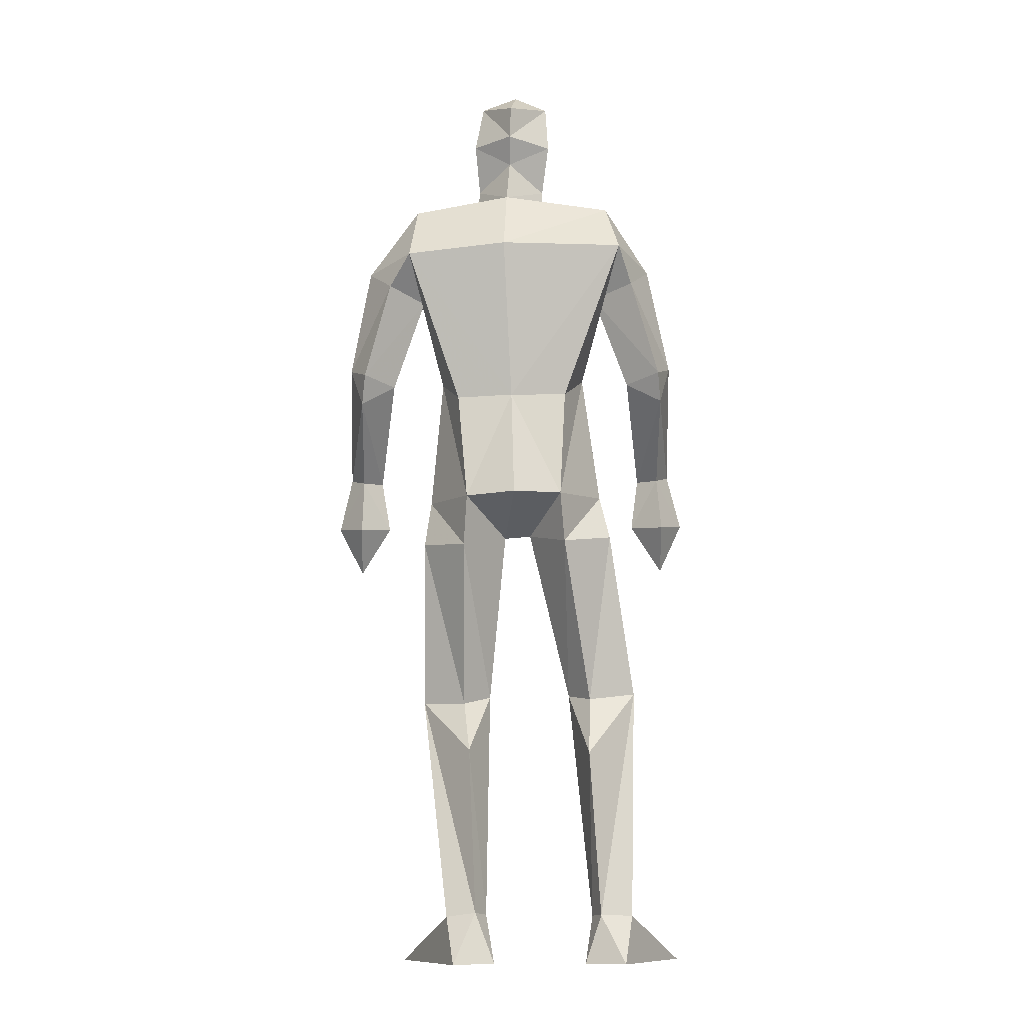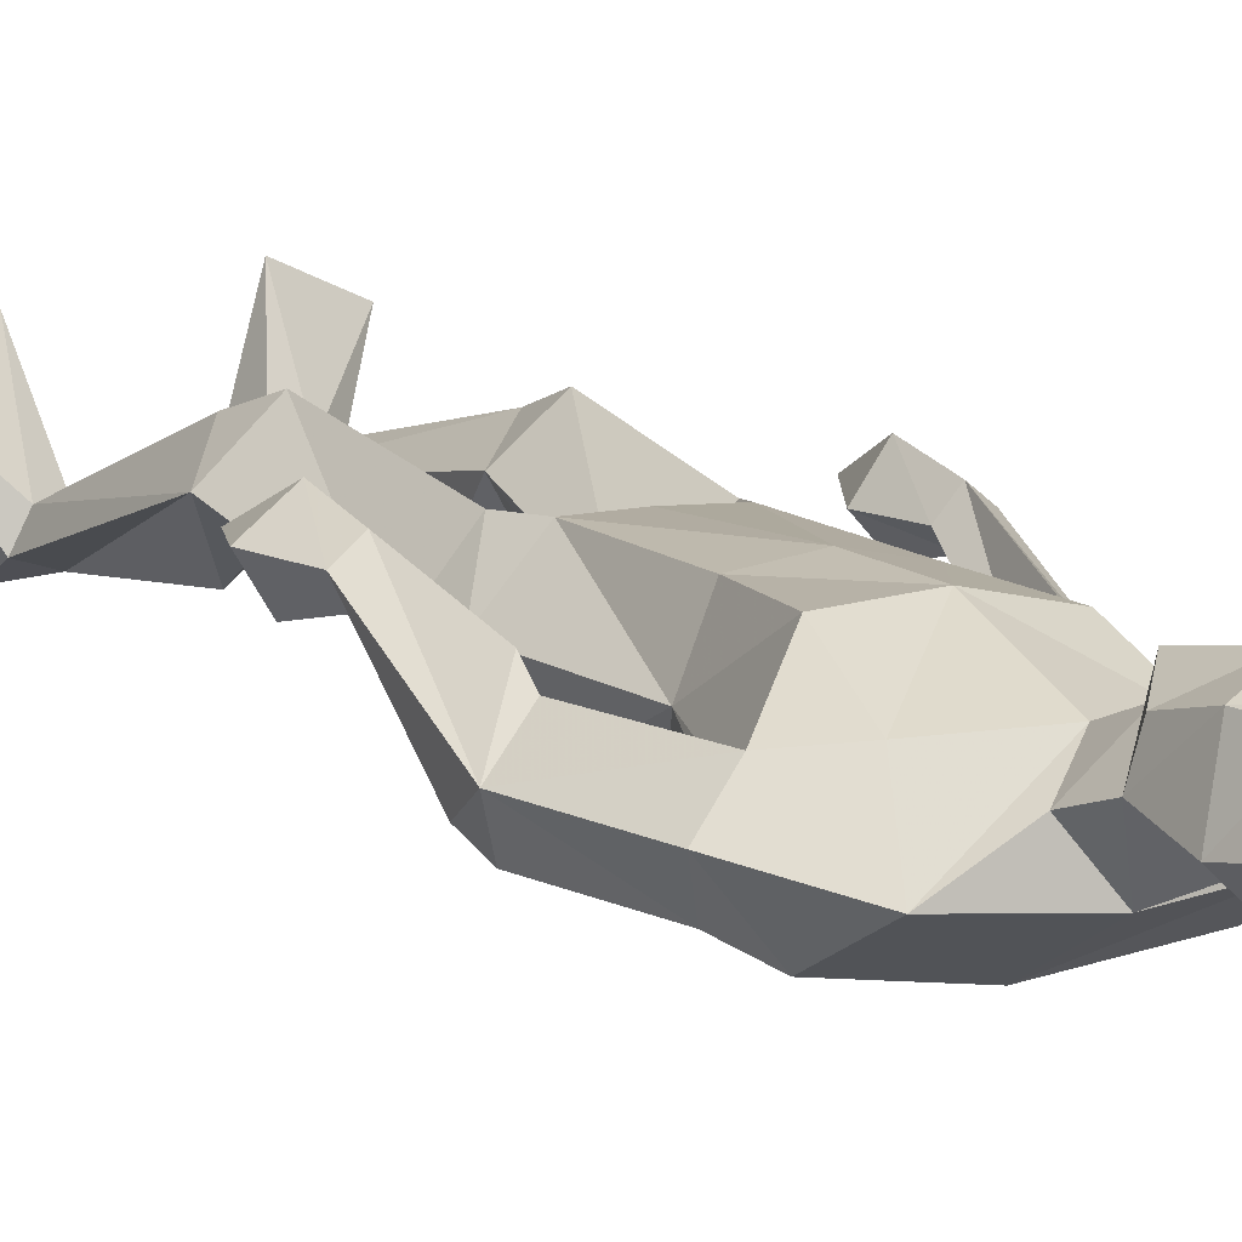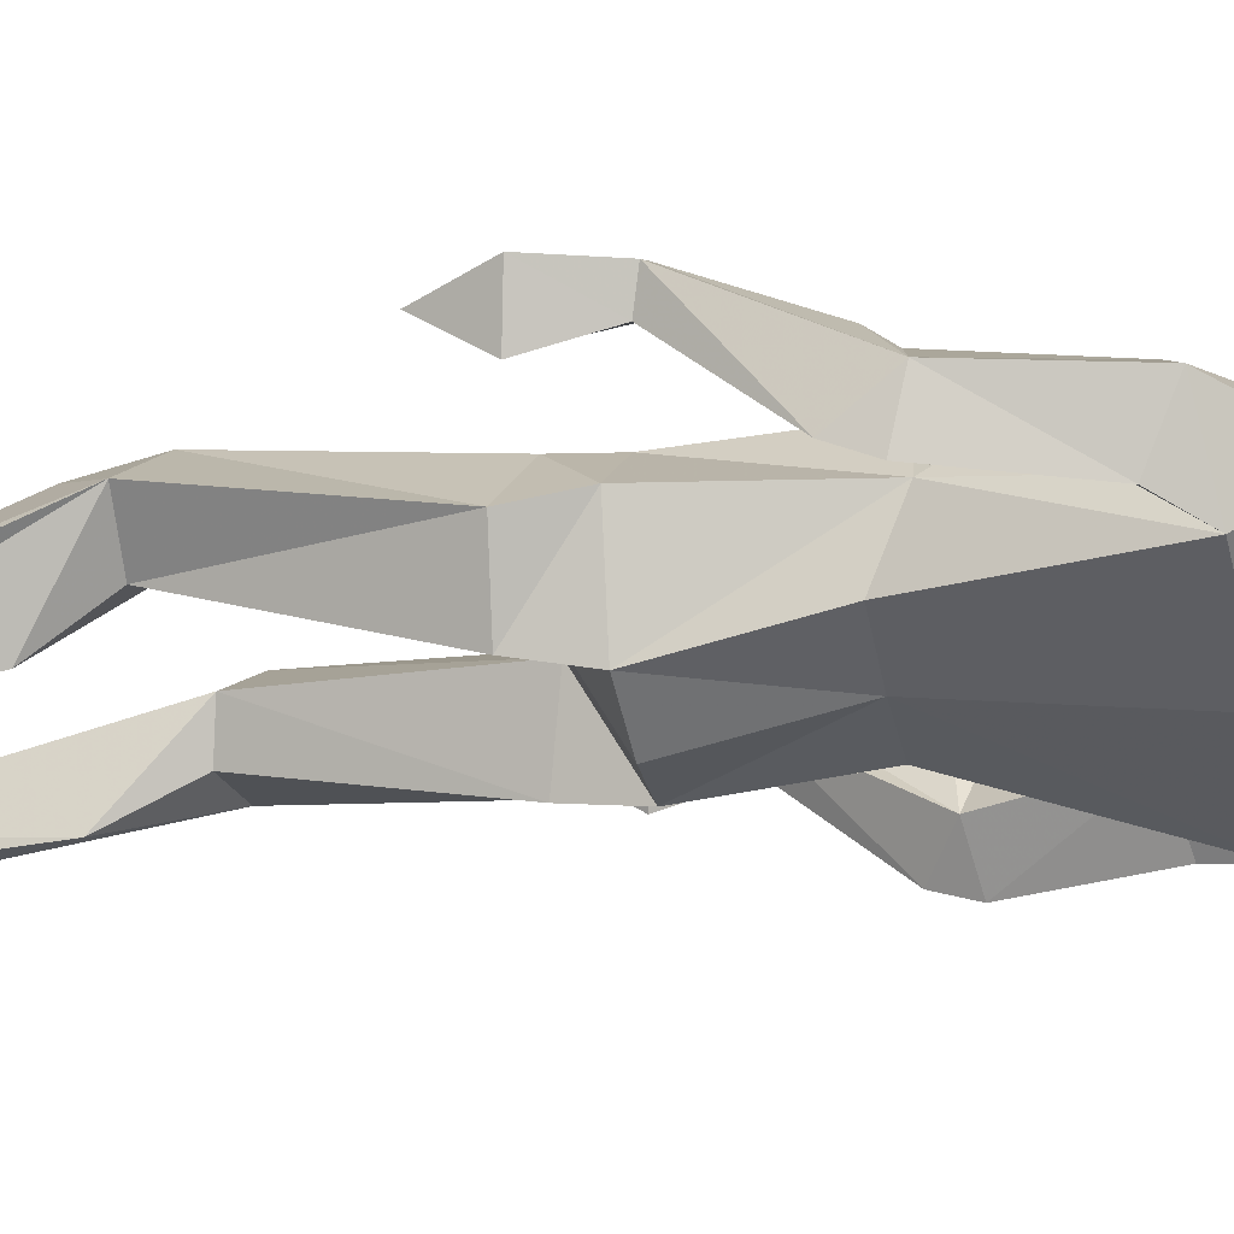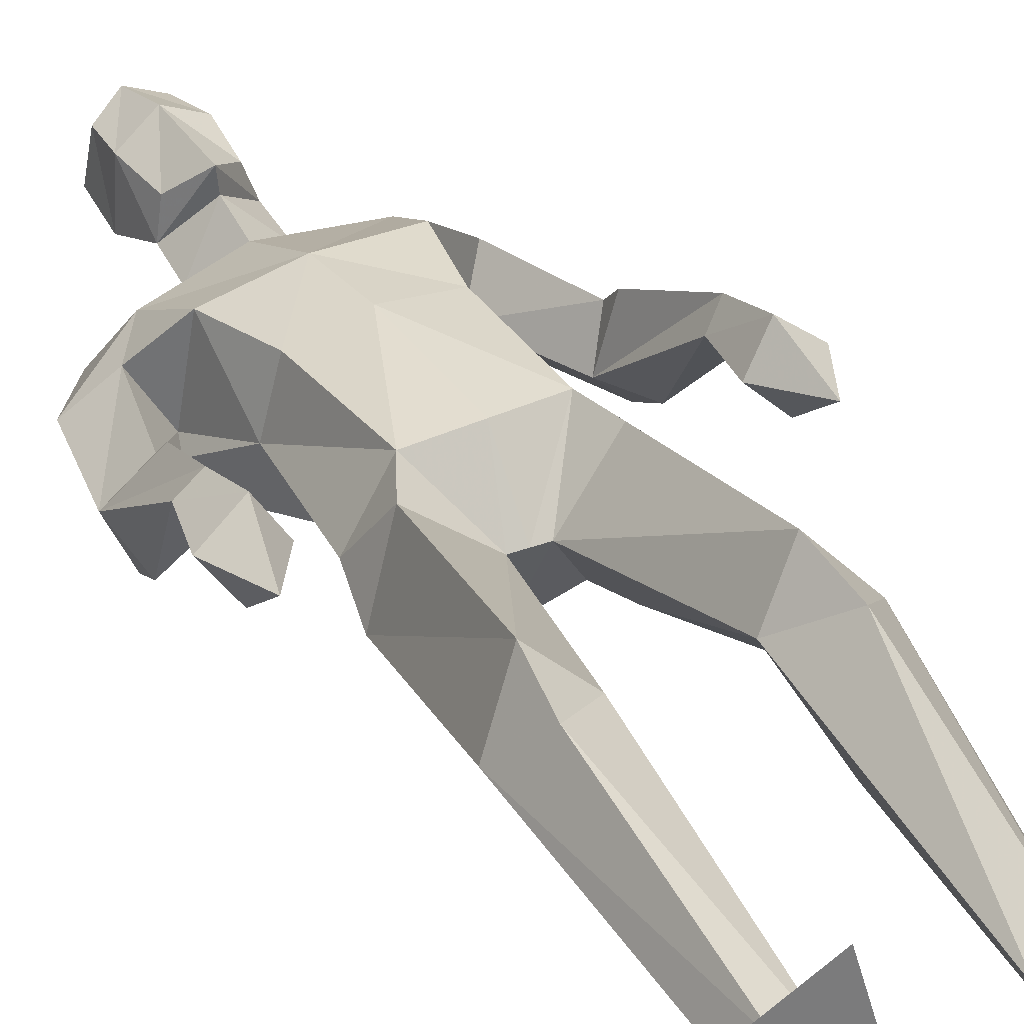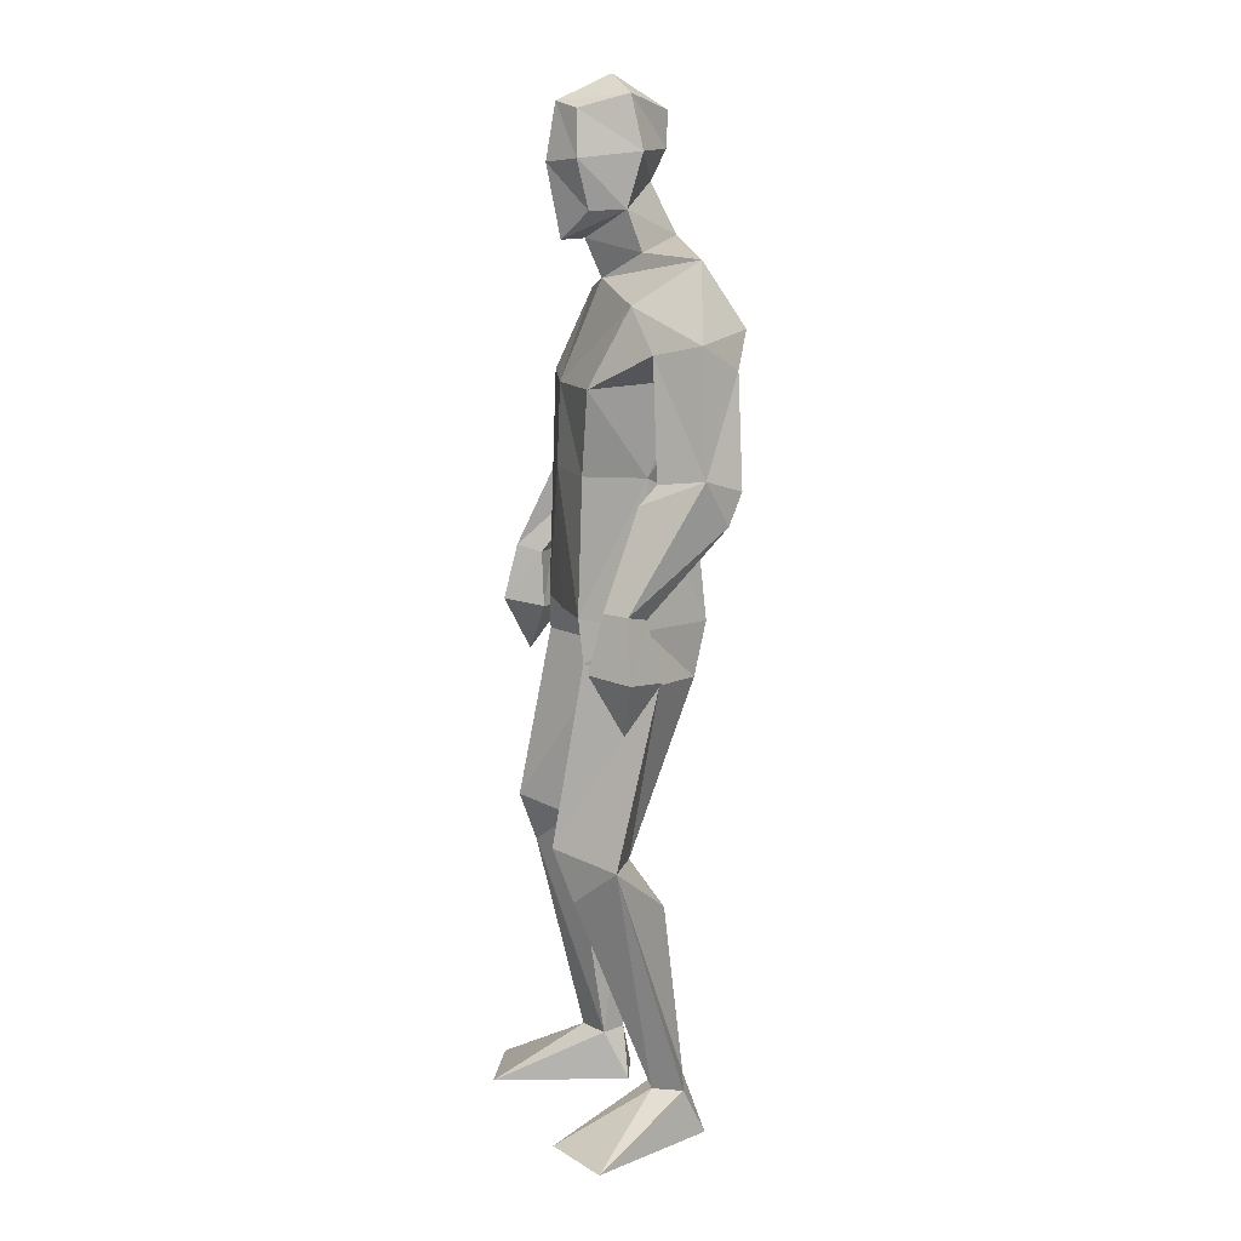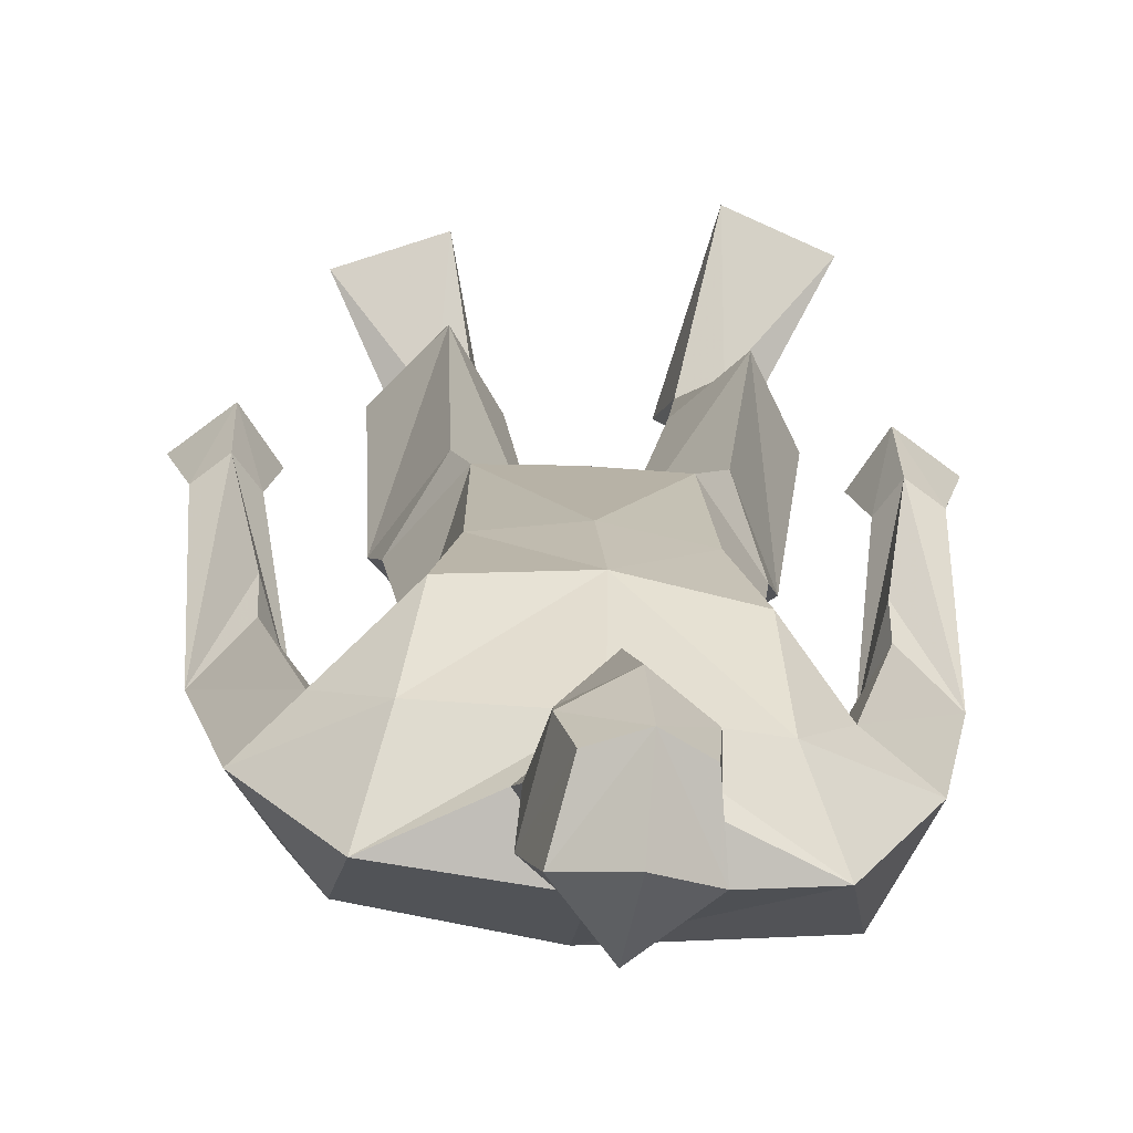
<metadata>
{"format":"obj","ext":"obj","renderer":"f3d","projection":"perspective","resolution":1024,"background":"white","views":[{"elev":-10.1,"azim":177.8,"up":"+Y"},{"elev":12.8,"azim":144.3,"up":"+Z"},{"elev":-35.4,"azim":100.5,"up":"+Z"},{"elev":32.8,"azim":-29.9,"up":"+Z"},{"elev":12.4,"azim":71.6,"up":"+Y"},{"elev":14.3,"azim":177.1,"up":"+Z"}]}
</metadata>
<code>
v -0.2349 -0.001127 0.2385
v -0.1652 0.6247 0.02172
v -0.2128 0.6651 0.1769
v -0.1556 1.042 0.121
v -0.05053 1.837 -0.009285
v 0.02318 1.783 0.06464
v 0.00404 2.008 0.1727
v -0.04329 1.912 0.09309
v -0.05439 2.106 0.1128
v -0.06043 2.133 0.008301
v 0.001818 2.125 0.1514
v 0.03403 2.034 -0.0662
v -0.05213 1.914 0.01931
v -0.06374 2.01 0.1155
v -0.06594 2.022 -0.01363
v 0.02007 1.862 0.09836
v 0.04216 1.866 -0.08523
v -0.1827 0.1123 -0.04976
v -0.1453 0.001188 -0.04927
v -0.3869 -0.001128 0.1686
v -0.2574 0.1106 -0.03425
v -0.2368 0.001578 -0.08446
v -0.1573 0.4928 -0.04969
v -0.1185 0.6368 0.08956
v -0.2752 0.6385 0.04709
v -0.08577 1.109 -0.1308
v -0.2126 1.017 -0.02874
v -0.09684 0.9963 -0.1059
v -0.1112 1.124 0.1358
v -0.1919 1.12 0.01258
v -0.2228 0.5557 0.1368
v -0.166 0.1096 0.000905
v -0.232 0.1089 0.02792
v 0.02666 1.108 -0.1534
v -0.01985 1.024 0.01573
v -0.3333 1.344 -0.102
v -0.2952 1.178 0.09881
v -0.3271 1.192 0.1446
v -0.2882 1.383 0.06269
v -0.3255 1.408 -0.1305
v -0.3622 1.436 -0.04361
v -0.2248 1.657 0.01138
v -0.2882 1.421 0.02697
v -0.4047 1.068 0.1161
v -0.3518 0.9544 0.1098
v -0.3401 1.176 0.06267
v -0.2798 1.062 0.09908
v -0.3479 1.053 0.03367
v -0.372 1.191 0.1104
v -0.3281 1.074 0.1746
v -0.2552 1.392 -0.06499
v -0.2596 1.627 -0.149
v -0.1582 1.752 0.02676
v -0.3096 1.68 -0.05649
v -0.1741 1.606 -0.07649
v -0.1496 1.415 0.001029
v -0.2279 1.713 -0.1803
v 0.03122 1.355 -0.1075
v -0.1509 1.588 0.1082
v -0.1154 1.414 0.1251
v -0.0995 1.358 -0.1017
v -0.2038 1.833 -0.09095
v 0.2824 -0.001201 0.157
v 0.1227 -0.001201 0.2068
v 0.07606 0.6331 0.09638
v 0.1402 0.6151 0.04607
v 0.1404 0.6542 0.209
v 0.2398 1.001 0.01641
v 0.16 1.352 -0.08337
v 0.1389 1.102 -0.1183
v 0.1136 1.836 0.0107
v 0.06741 2.111 0.1286
v 0.01406 2.177 0.04006
v 0.03123 2.108 -0.06935
v 0.09766 2.139 0.02876
v 0.03277 1.971 -0.03345
v 0.118 2.03 0.01008
v 0.08385 2.016 0.1346
v 0.07855 1.916 0.1087
v 0.01387 1.859 0.1459
v 0.1061 1.919 0.03933
v 0.07068 0.0049 -0.09312
v 0.1814 0.1096 -0.05991
v 0.08796 0.1136 -0.0361
v 0.1662 0.002681 -0.114
v 0.2376 0.6191 0.105
v 0.2243 1.109 0.04133
v 0.1456 0.9889 -0.09071
v 0.1285 1.123 0.1491
v 0.1484 1.033 0.1446
v 0.1471 0.1083 -0.001976
v 0.1559 0.5394 0.1697
v 0.1296 0.4994 -0.0342
v 0.1144 0.1193 -0.08282
v 0.04136 1.019 0.01811
v 0.0101 1.12 0.1452
v 0.01071 1.022 0.01716
v 0.3951 1.339 -0.06553
v 0.3499 1.38 0.09824
v 0.3801 1.679 -0.01593
v 0.2461 1.602 -0.03155
v 0.3283 1.625 -0.1081
v 0.301 1.656 0.05357
v 0.3511 1.418 0.06239
v 0.3775 1.068 0.2077
v 0.397 0.9478 0.1421
v 0.329 1.058 0.1319
v 0.4541 1.059 0.1493
v 0.397 1.047 0.06661
v 0.4261 1.184 0.1446
v 0.394 1.171 0.0968
v 0.381 1.186 0.1785
v 0.3489 1.174 0.1326
v 0.3178 1.388 -0.02914
v 0.3882 1.404 -0.09494
v 0.4252 1.432 -0.008519
v 0.1833 1.582 0.1463
v 0.2172 1.743 0.0688
v 0.2827 1.699 -0.1411
v 0.263 1.83 -0.05702
v 0.1444 1.408 0.1449
v 0.1969 1.407 0.02773
v 0.009905 1.58 0.1479
v 0.01298 1.411 0.1555
v 0.05282 1.715 -0.1866
f 20 1 33
f 27 28 2
f 27 2 25
f 28 35 24
f 28 24 2
f 35 4 3
f 35 3 24
f 4 27 3
f 3 27 25
f 61 58 26
f 26 58 34
f 5 62 6
f 6 62 53
f 7 14 8
f 7 8 80
f 11 9 14
f 11 14 7
f 73 10 11
f 11 10 9
f 74 10 73
f 10 74 12
f 10 12 15
f 15 12 76
f 15 76 13
f 14 15 13
f 14 13 8
f 9 10 15
f 9 15 14
f 8 13 80
f 80 13 16
f 5 17 62
f 13 76 17
f 13 17 5
f 16 13 5
f 16 5 6
f 32 19 18
f 21 20 33
f 32 1 19
f 22 20 21
f 18 19 22
f 33 1 32
f 18 22 21
f 22 19 20
f 20 19 1
f 2 23 25
f 24 23 2
f 25 31 3
f 3 31 24
f 30 26 28
f 30 28 27
f 35 28 26
f 29 30 4
f 4 30 27
f 29 4 35
f 24 31 32
f 32 31 33
f 31 25 33
f 33 25 21
f 23 24 32
f 23 32 18
f 25 23 18
f 25 18 21
f 26 34 35
f 35 34 97
f 96 29 35
f 96 35 97
f 36 51 37
f 36 37 46
f 41 36 49
f 49 36 46
f 39 41 38
f 38 41 49
f 51 39 38
f 51 38 37
f 54 52 41
f 41 52 40
f 52 55 40
f 40 55 51
f 42 54 41
f 42 41 43
f 55 42 43
f 55 43 51
f 44 45 50
f 50 45 47
f 48 45 44
f 47 45 48
f 49 46 44
f 44 46 48
f 46 37 47
f 46 47 48
f 38 49 50
f 50 49 44
f 37 38 50
f 37 50 47
f 43 39 51
f 41 39 43
f 51 36 40
f 40 36 41
f 55 59 42
f 42 59 53
f 55 52 57
f 62 57 54
f 54 57 52
f 53 62 54
f 53 54 42
f 60 56 29
f 29 56 30
f 55 57 56
f 56 57 61
f 59 55 56
f 59 56 60
f 57 125 58
f 57 58 61
f 123 59 60
f 123 60 124
f 124 60 29
f 124 29 96
f 6 53 123
f 123 53 59
f 56 61 26
f 56 26 30
f 62 17 125
f 62 125 57
f 63 91 64
f 88 68 66
f 66 68 86
f 95 88 65
f 65 88 66
f 90 95 67
f 67 95 65
f 68 90 67
f 68 67 86
f 58 69 70
f 58 70 34
f 120 71 6
f 120 6 118
f 78 7 79
f 79 7 80
f 72 11 78
f 78 11 7
f 75 73 11
f 75 11 72
f 74 73 75
f 74 75 12
f 12 75 77
f 12 77 76
f 76 77 81
f 77 78 81
f 81 78 79
f 75 72 77
f 77 72 78
f 81 79 80
f 81 80 16
f 71 120 17
f 76 81 17
f 17 81 71
f 81 16 71
f 71 16 6
f 84 94 82
f 83 91 63
f 84 82 64
f 85 83 63
f 94 85 82
f 91 84 64
f 94 83 85
f 82 85 63
f 82 63 64
f 66 86 93
f 65 66 93
f 86 67 92
f 67 65 92
f 70 87 88
f 88 87 68
f 95 70 88
f 87 89 90
f 87 90 68
f 89 95 90
f 92 65 84
f 92 84 91
f 86 92 91
f 86 91 83
f 65 93 84
f 84 93 94
f 93 86 94
f 94 86 83
f 34 70 95
f 34 95 97
f 89 96 97
f 89 97 95
f 114 98 113
f 113 98 111
f 98 116 110
f 98 110 111
f 116 99 112
f 116 112 110
f 99 114 112
f 112 114 113
f 102 100 116
f 102 116 115
f 101 102 115
f 101 115 114
f 100 103 116
f 116 103 104
f 103 101 104
f 104 101 114
f 108 105 106
f 105 107 106
f 109 108 106
f 107 109 106
f 111 110 108
f 111 108 109
f 113 111 107
f 107 111 109
f 110 112 105
f 110 105 108
f 112 113 105
f 105 113 107
f 104 114 99
f 116 104 99
f 114 115 98
f 115 116 98
f 101 103 117
f 103 118 117
f 101 119 102
f 119 120 100
f 119 100 102
f 120 118 100
f 100 118 103
f 122 121 89
f 122 89 87
f 119 101 122
f 119 122 69
f 101 117 122
f 122 117 121
f 125 119 58
f 58 119 69
f 117 123 121
f 121 123 124
f 121 124 89
f 89 124 96
f 118 6 123
f 118 123 117
f 69 122 70
f 70 122 87
f 17 120 125
f 125 120 119

</code>
